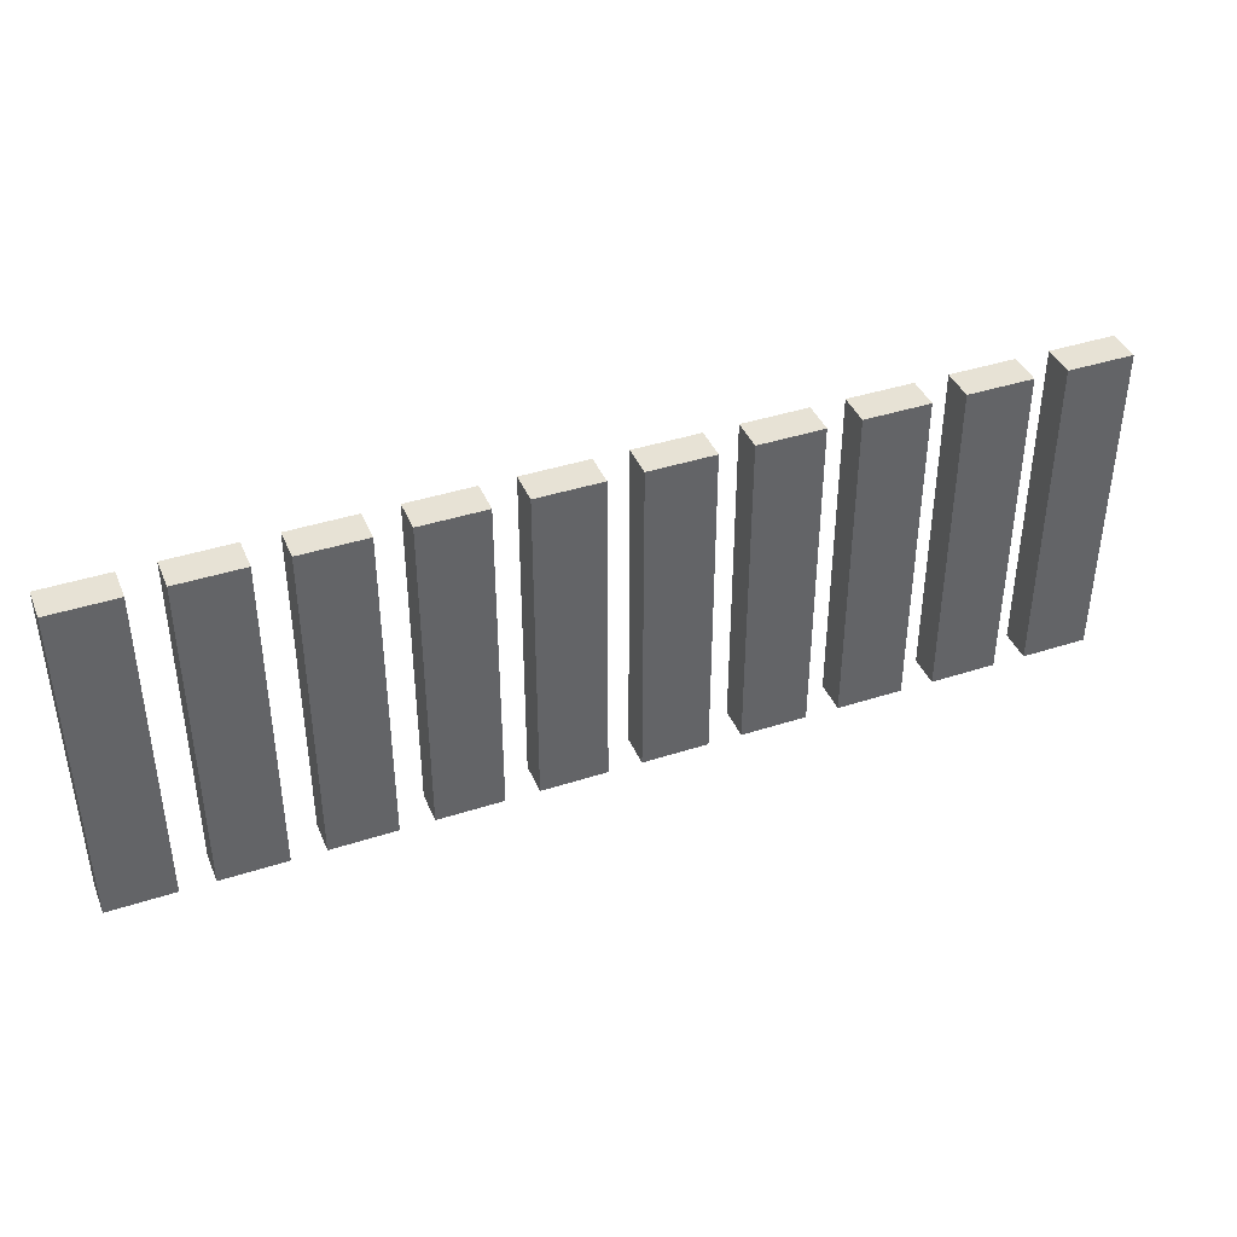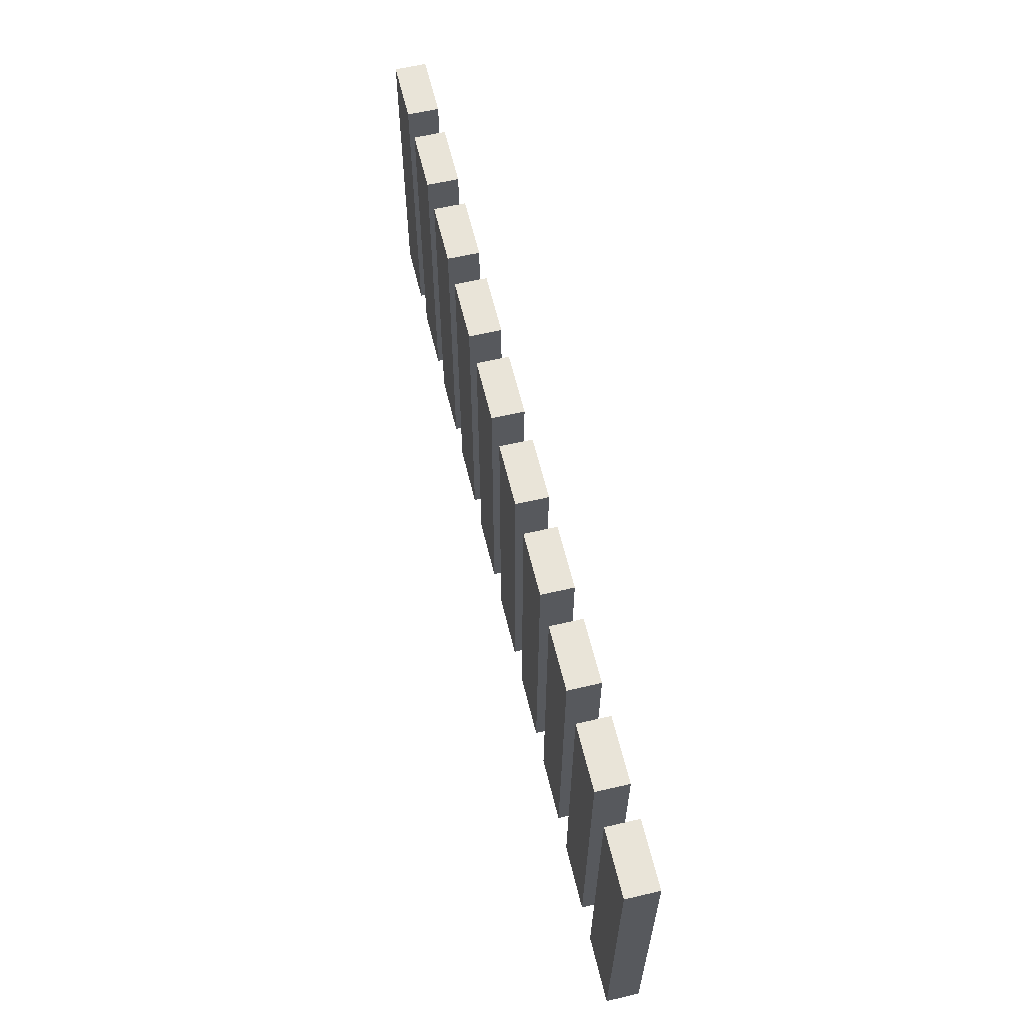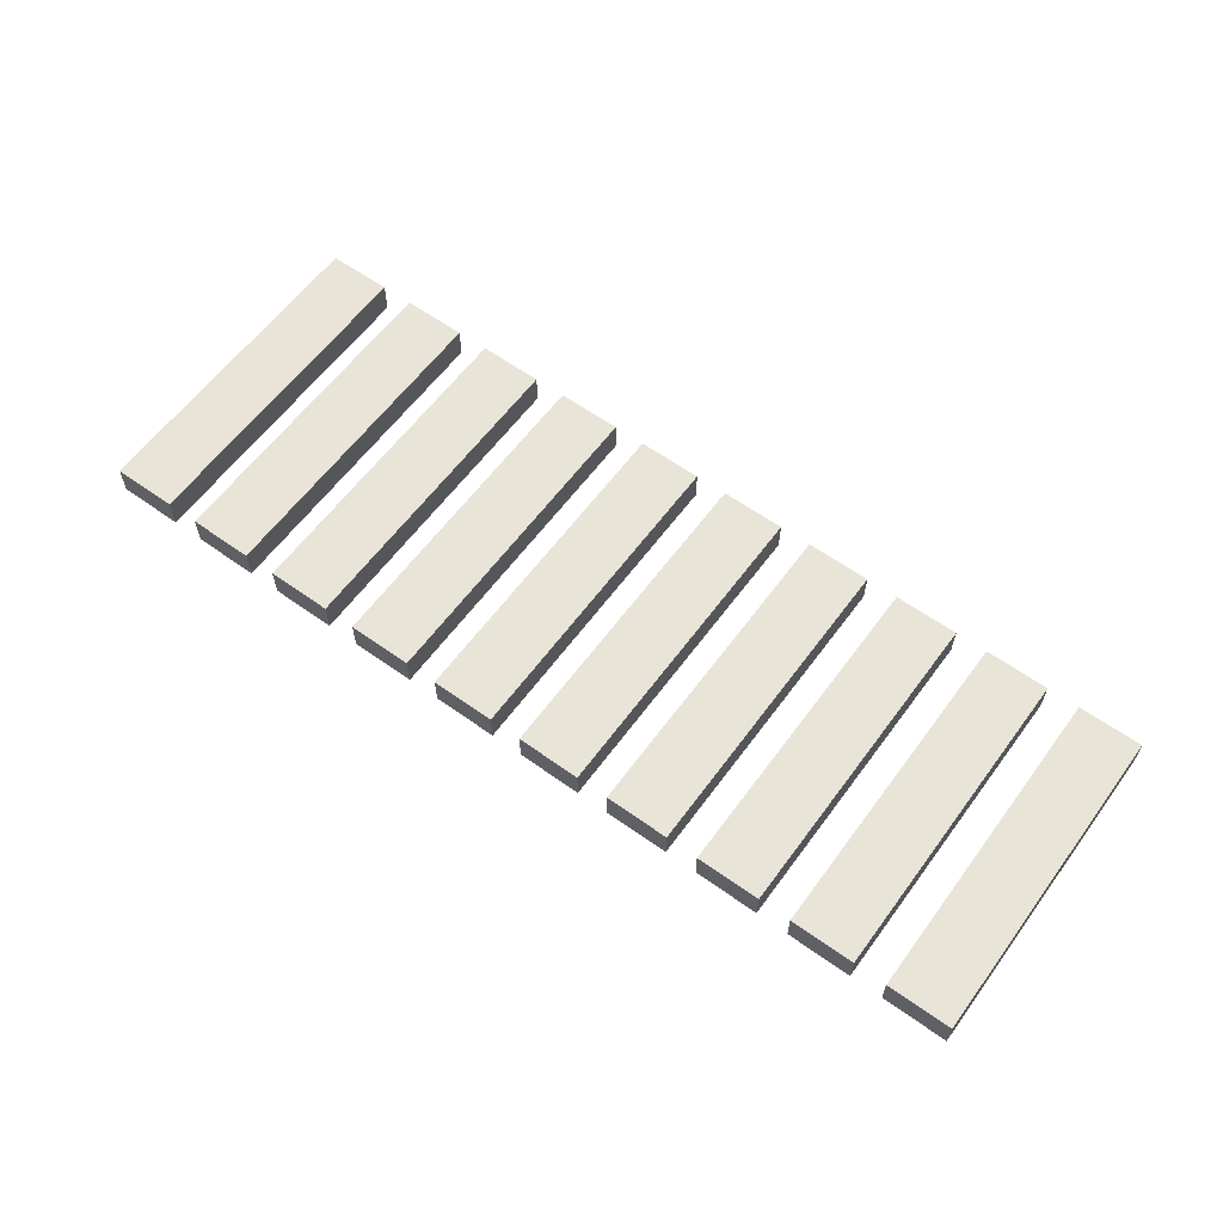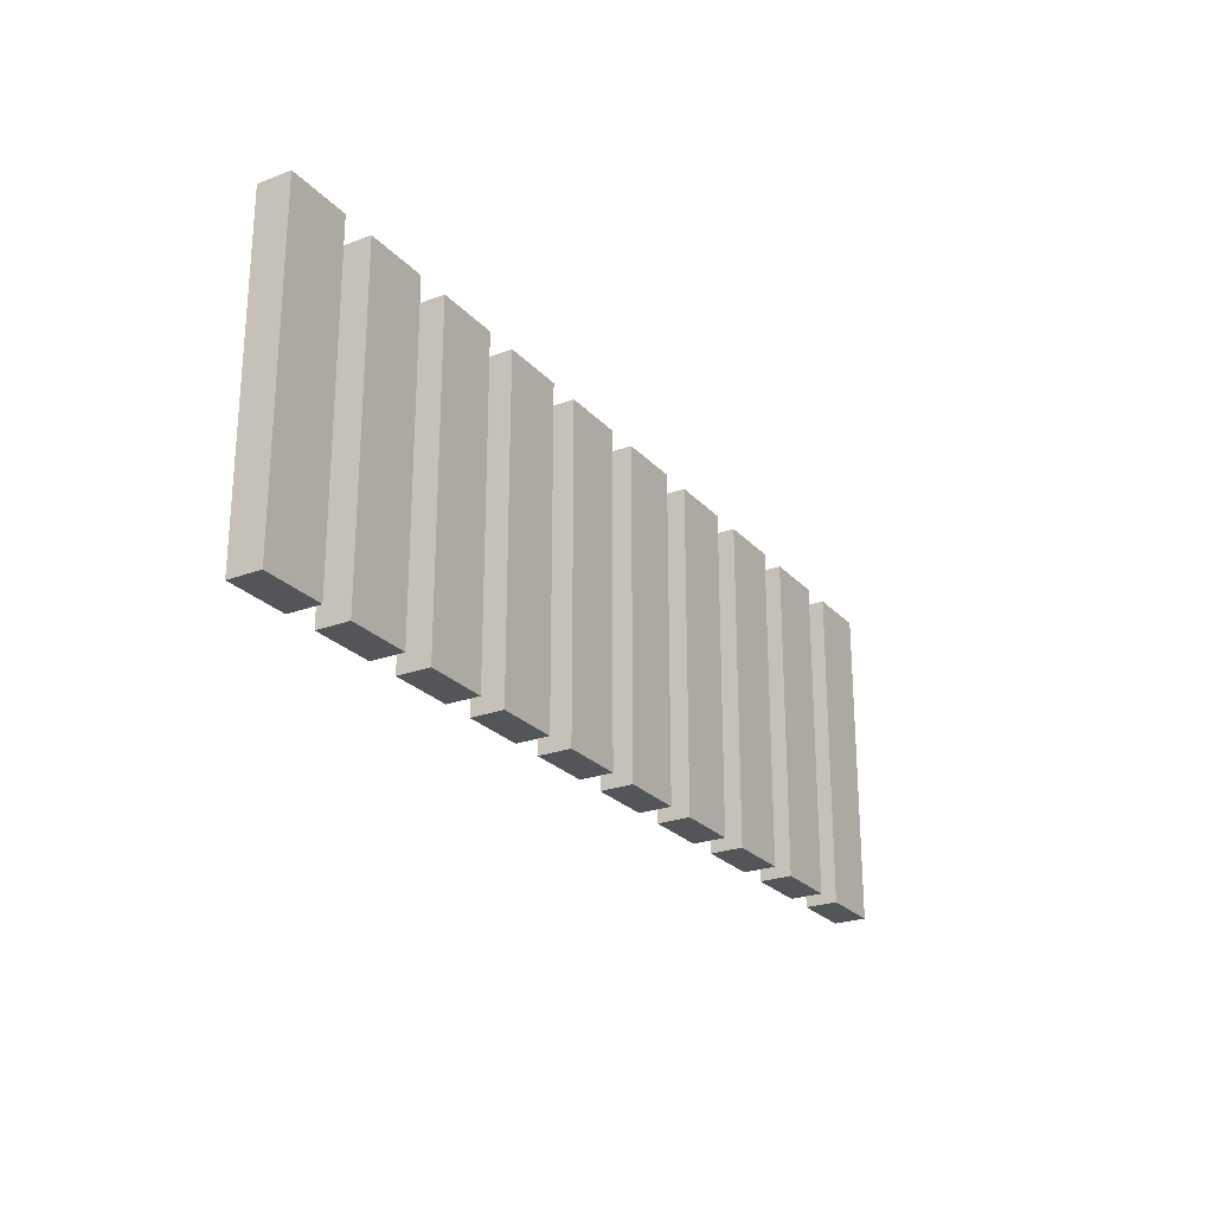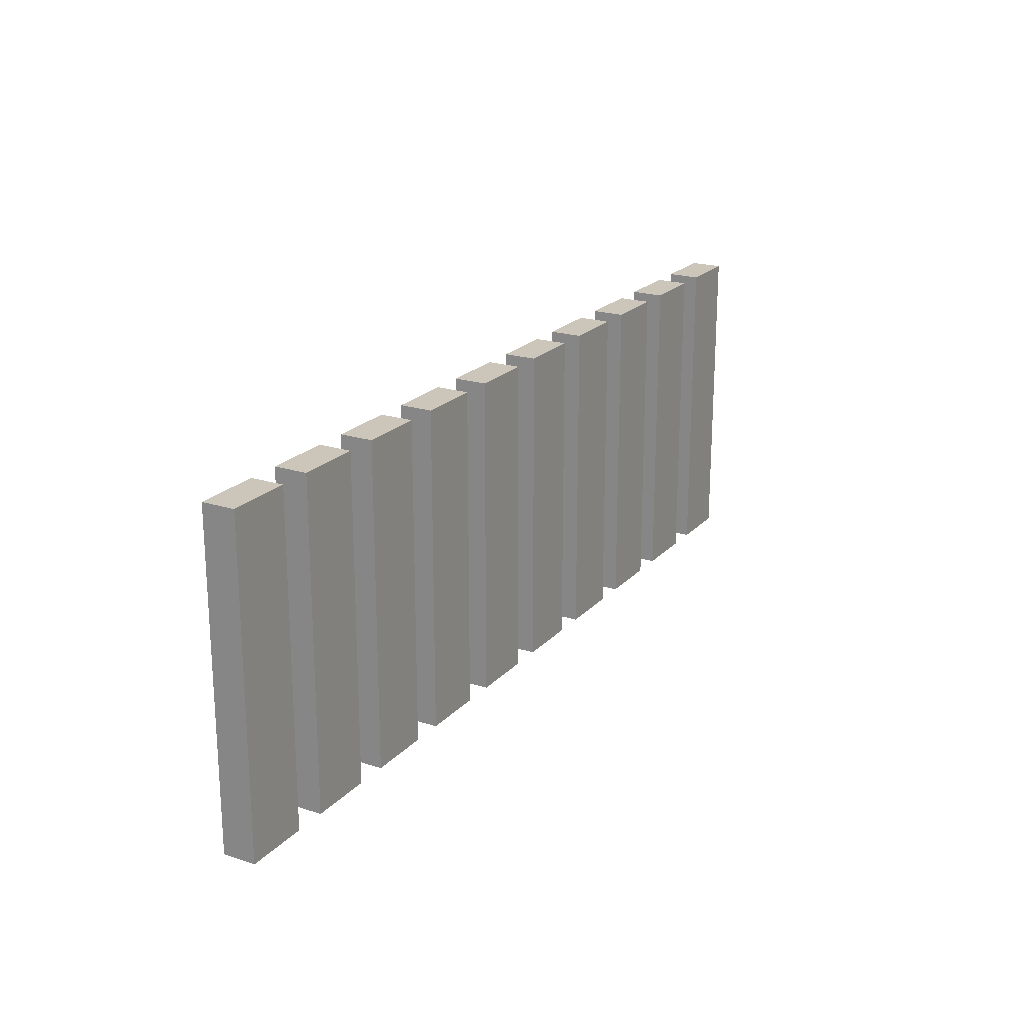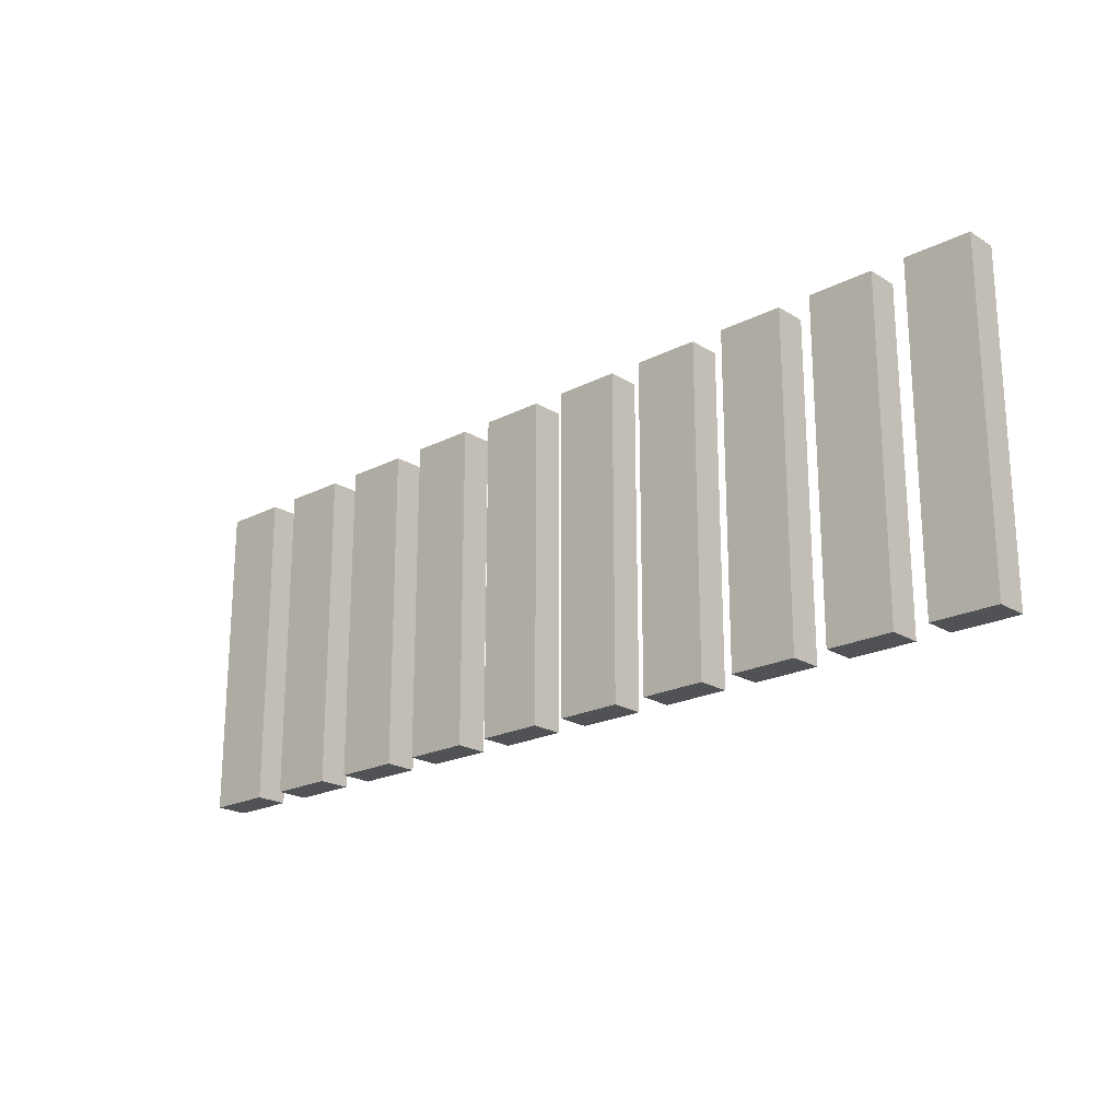
<metadata>
{"format":"obj","ext":"obj","renderer":"f3d","projection":"perspective","resolution":1024,"background":"white","views":[{"elev":40.5,"azim":-21.7,"up":"+Z"},{"elev":60.7,"azim":-103.4,"up":"+Z"},{"elev":60.5,"azim":-143.8,"up":"+Y"},{"elev":-24.8,"azim":-58.7,"up":"+Z"},{"elev":21.0,"azim":119.8,"up":"+Z"},{"elev":-21.0,"azim":42.4,"up":"+Z"}]}
</metadata>
<code>
g Solid1
v -15.23 0 -20.61
v -15.23 0 79.39
v -15.23 10 -20.61
v -15.23 10 79.39
v 4.773 0 -20.61
v 4.773 0 79.39
v 4.773 10 -20.61
v 4.773 10 79.39
v 14.77 0 -20.61
v 14.77 0 79.39
v 14.77 10 -20.61
v 14.77 10 79.39
v 34.77 0 -20.61
v 34.77 0 79.39
v 34.77 10 -20.61
v 34.77 10 79.39
v 44.77 0 -20.61
v 44.77 0 79.39
v 44.77 10 -20.61
v 44.77 10 79.39
v 64.77 0 -20.61
v 64.77 0 79.39
v 64.77 10 -20.61
v 64.77 10 79.39
v 74.77 0 -20.61
v 74.77 0 79.39
v 74.77 10 -20.61
v 74.77 10 79.39
v 94.77 0 -20.61
v 94.77 0 79.39
v 94.77 10 -20.61
v 94.77 10 79.39
v 104.8 0 -20.61
v 104.8 0 79.39
v 104.8 10 -20.61
v 104.8 10 79.39
v 124.8 0 -20.61
v 124.8 0 79.39
v 124.8 10 -20.61
v 124.8 10 79.39
v 134.8 0 -20.61
v 134.8 0 79.39
v 134.8 10 -20.61
v 134.8 10 79.39
v 154.8 0 -20.61
v 154.8 0 79.39
v 154.8 10 -20.61
v 154.8 10 79.39
v 164.8 0 -20.61
v 164.8 0 79.39
v 164.8 10 -20.61
v 164.8 10 79.39
v 184.8 0 -20.61
v 184.8 0 79.39
v 184.8 10 -20.61
v 184.8 10 79.39
v 194.8 0 -20.61
v 194.8 0 79.39
v 194.8 10 -20.61
v 194.8 10 79.39
v 214.8 0 -20.61
v 214.8 0 79.39
v 214.8 10 -20.61
v 214.8 10 79.39
v 224.8 0 -20.61
v 224.8 0 79.39
v 224.8 10 -20.61
v 224.8 10 79.39
v 244.8 0 -20.61
v 244.8 0 79.39
v 244.8 10 -20.61
v 244.8 10 79.39
v 254.8 0 -20.61
v 254.8 0 79.39
v 254.8 10 -20.61
v 254.8 10 79.39
v 274.8 0 -20.61
v 274.8 0 79.39
v 274.8 10 -20.61
v 274.8 10 79.39
f 2 6 4
f 4 6 8
f 1 2 3
f 3 2 4
f 5 1 7
f 7 1 3
f 6 5 8
f 8 5 7
f 8 7 4
f 4 7 3
f 5 6 1
f 1 6 2
f 10 14 12
f 12 14 16
f 9 10 11
f 11 10 12
f 13 9 15
f 15 9 11
f 14 13 16
f 16 13 15
f 16 15 12
f 12 15 11
f 13 14 9
f 9 14 10
f 18 22 20
f 20 22 24
f 17 18 19
f 19 18 20
f 21 17 23
f 23 17 19
f 22 21 24
f 24 21 23
f 24 23 20
f 20 23 19
f 21 22 17
f 17 22 18
f 26 30 28
f 28 30 32
f 25 26 27
f 27 26 28
f 29 25 31
f 31 25 27
f 30 29 32
f 32 29 31
f 32 31 28
f 28 31 27
f 29 30 25
f 25 30 26
f 34 38 36
f 36 38 40
f 33 34 35
f 35 34 36
f 37 33 39
f 39 33 35
f 38 37 40
f 40 37 39
f 40 39 36
f 36 39 35
f 37 38 33
f 33 38 34
f 42 46 44
f 44 46 48
f 41 42 43
f 43 42 44
f 45 41 47
f 47 41 43
f 46 45 48
f 48 45 47
f 48 47 44
f 44 47 43
f 45 46 41
f 41 46 42
f 50 54 52
f 52 54 56
f 49 50 51
f 51 50 52
f 53 49 55
f 55 49 51
f 54 53 56
f 56 53 55
f 56 55 52
f 52 55 51
f 53 54 49
f 49 54 50
f 58 62 60
f 60 62 64
f 57 58 59
f 59 58 60
f 61 57 63
f 63 57 59
f 62 61 64
f 64 61 63
f 64 63 60
f 60 63 59
f 61 62 57
f 57 62 58
f 66 70 68
f 68 70 72
f 65 66 67
f 67 66 68
f 69 65 71
f 71 65 67
f 70 69 72
f 72 69 71
f 72 71 68
f 68 71 67
f 69 70 65
f 65 70 66
f 74 78 76
f 76 78 80
f 73 74 75
f 75 74 76
f 77 73 79
f 79 73 75
f 78 77 80
f 80 77 79
f 80 79 76
f 76 79 75
f 77 78 73
f 73 78 74

</code>
